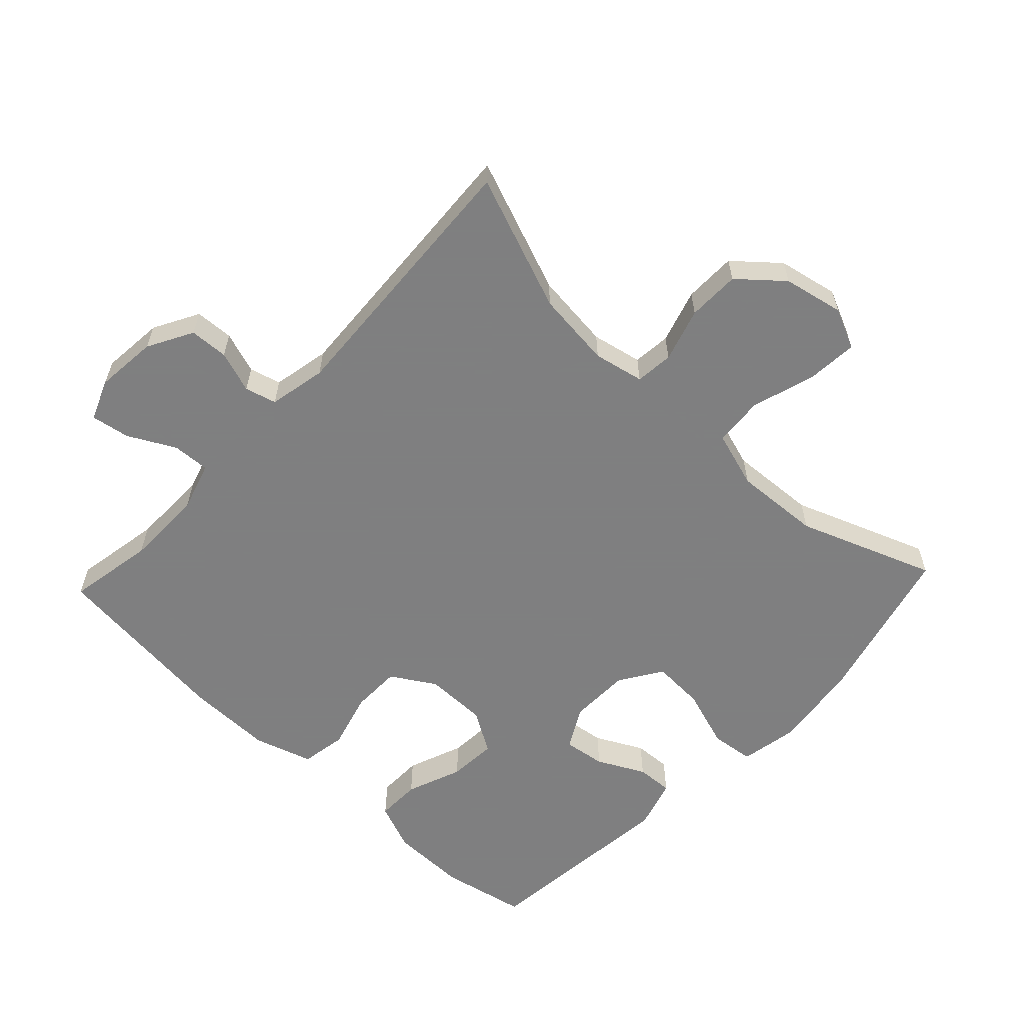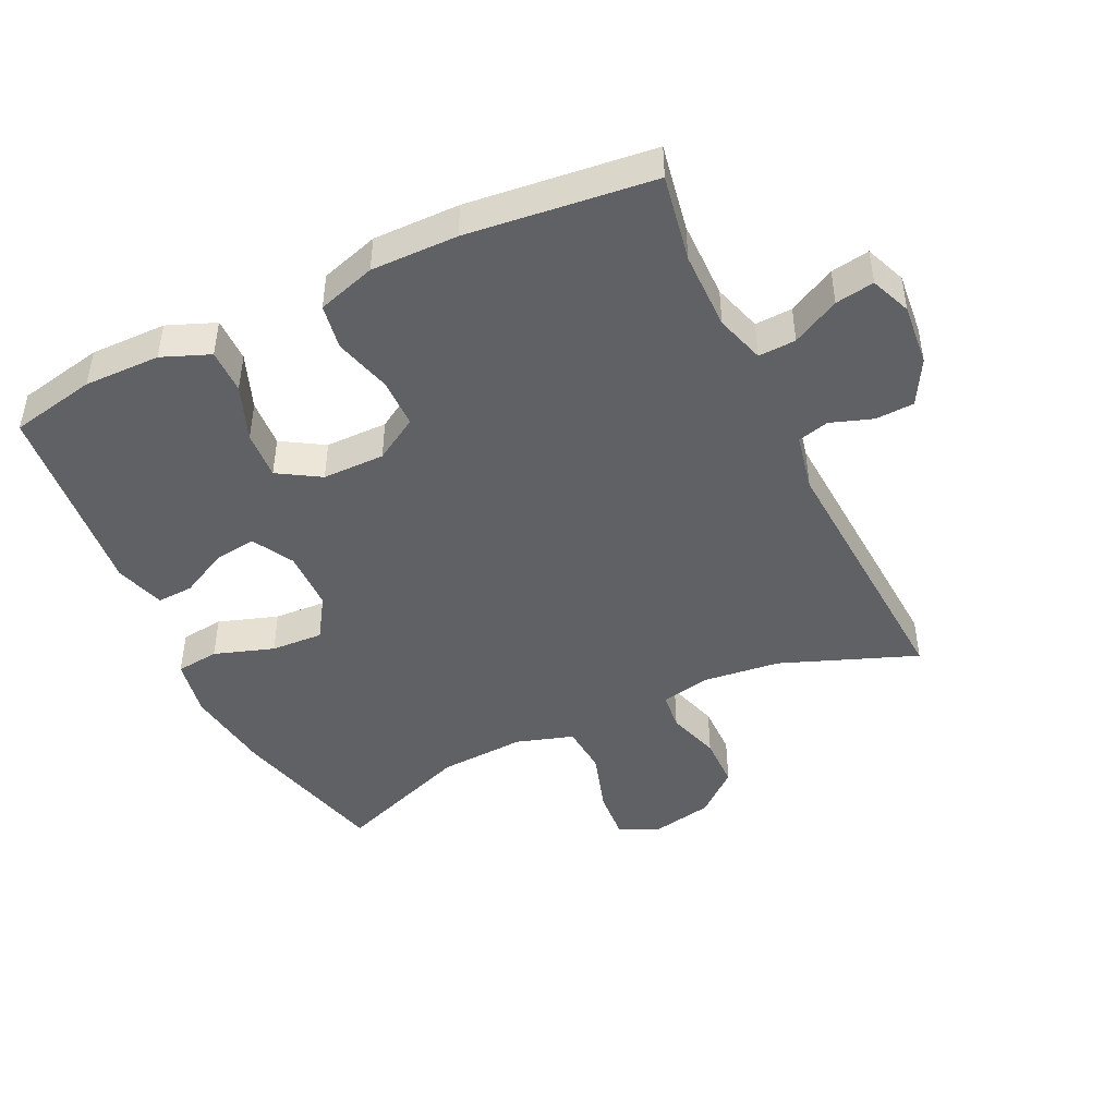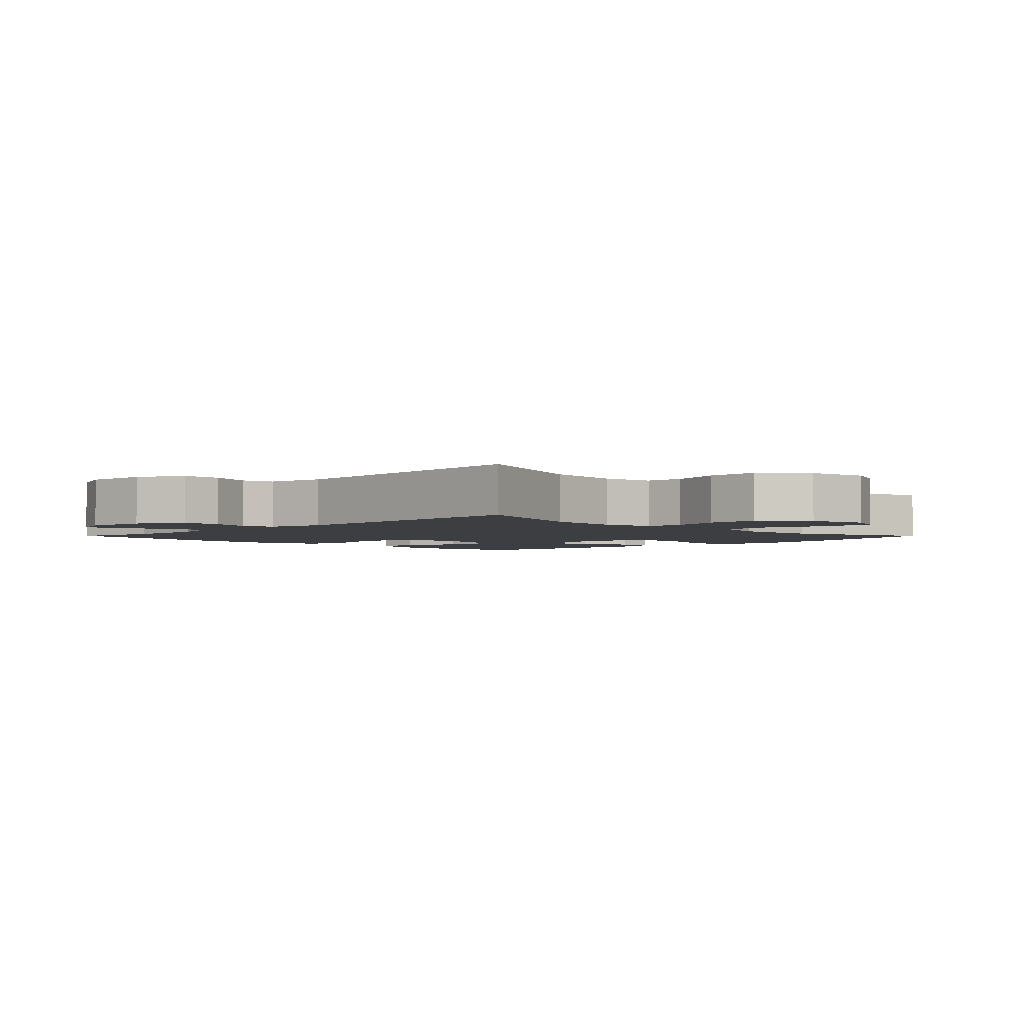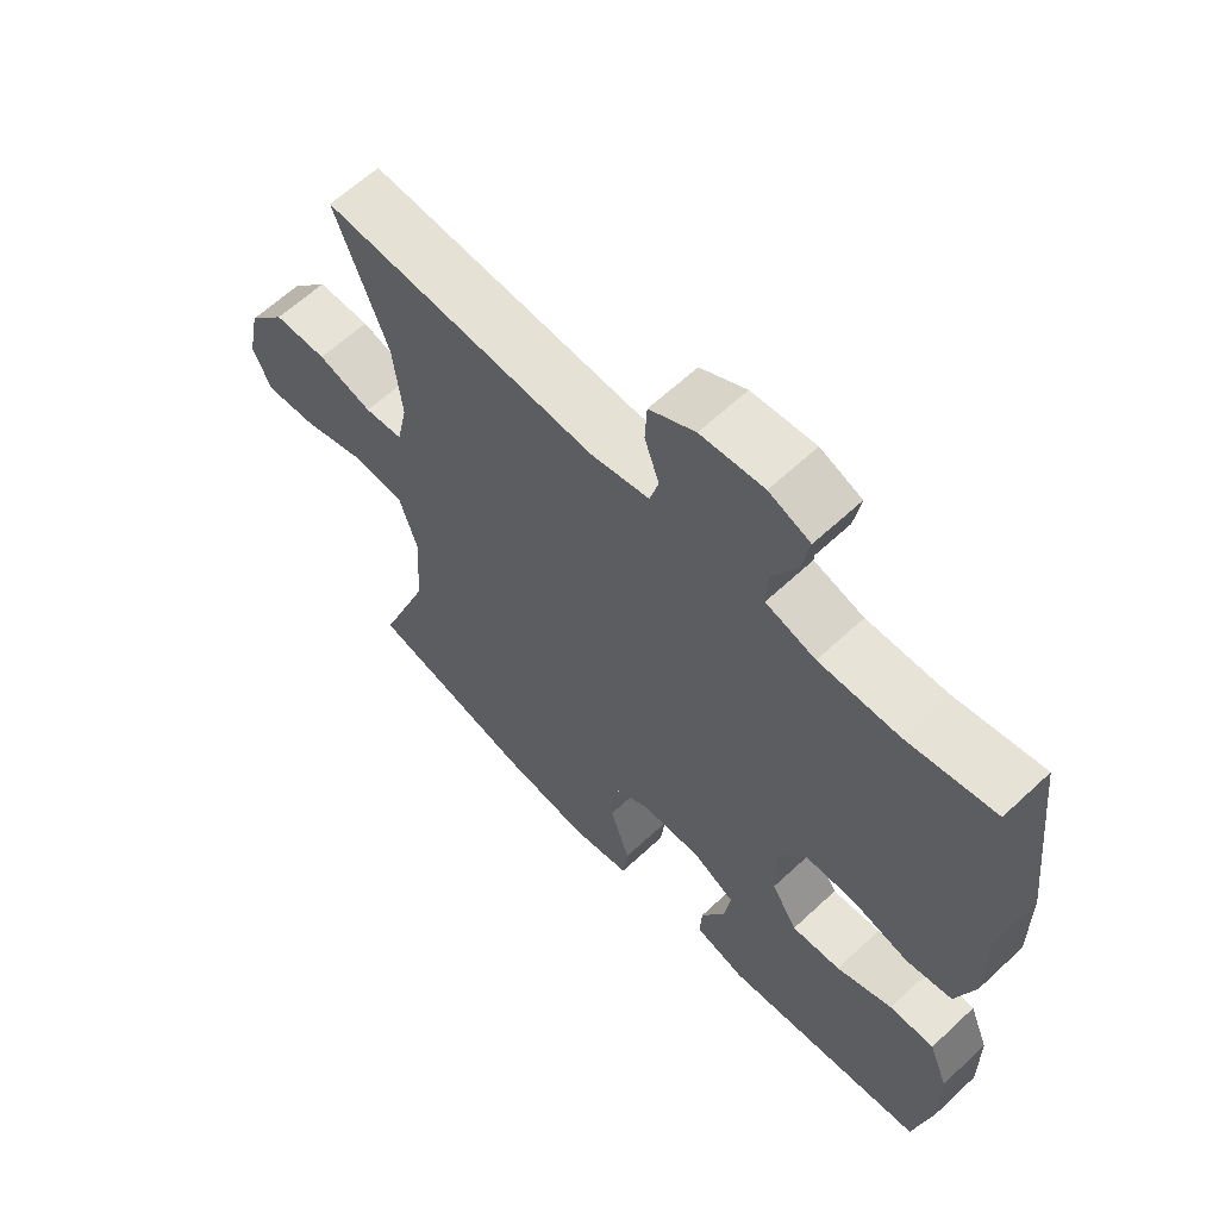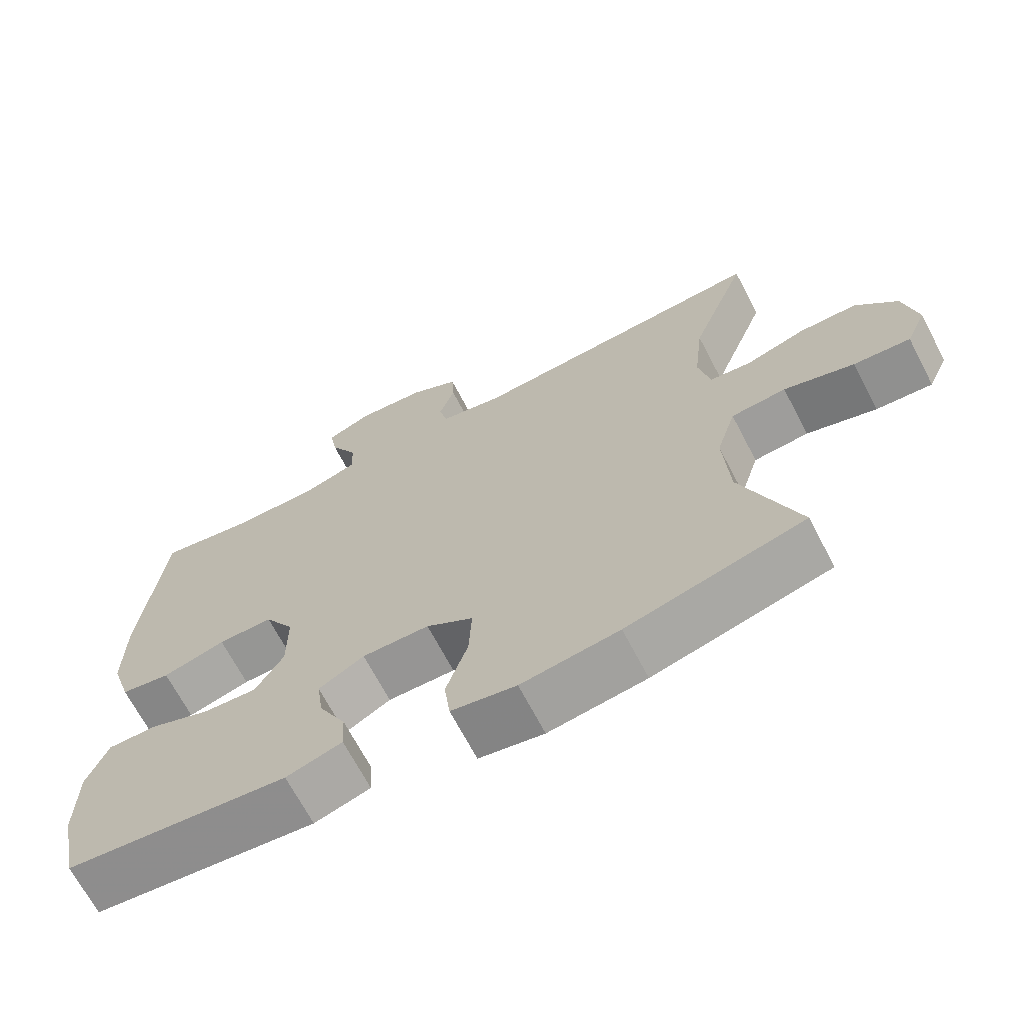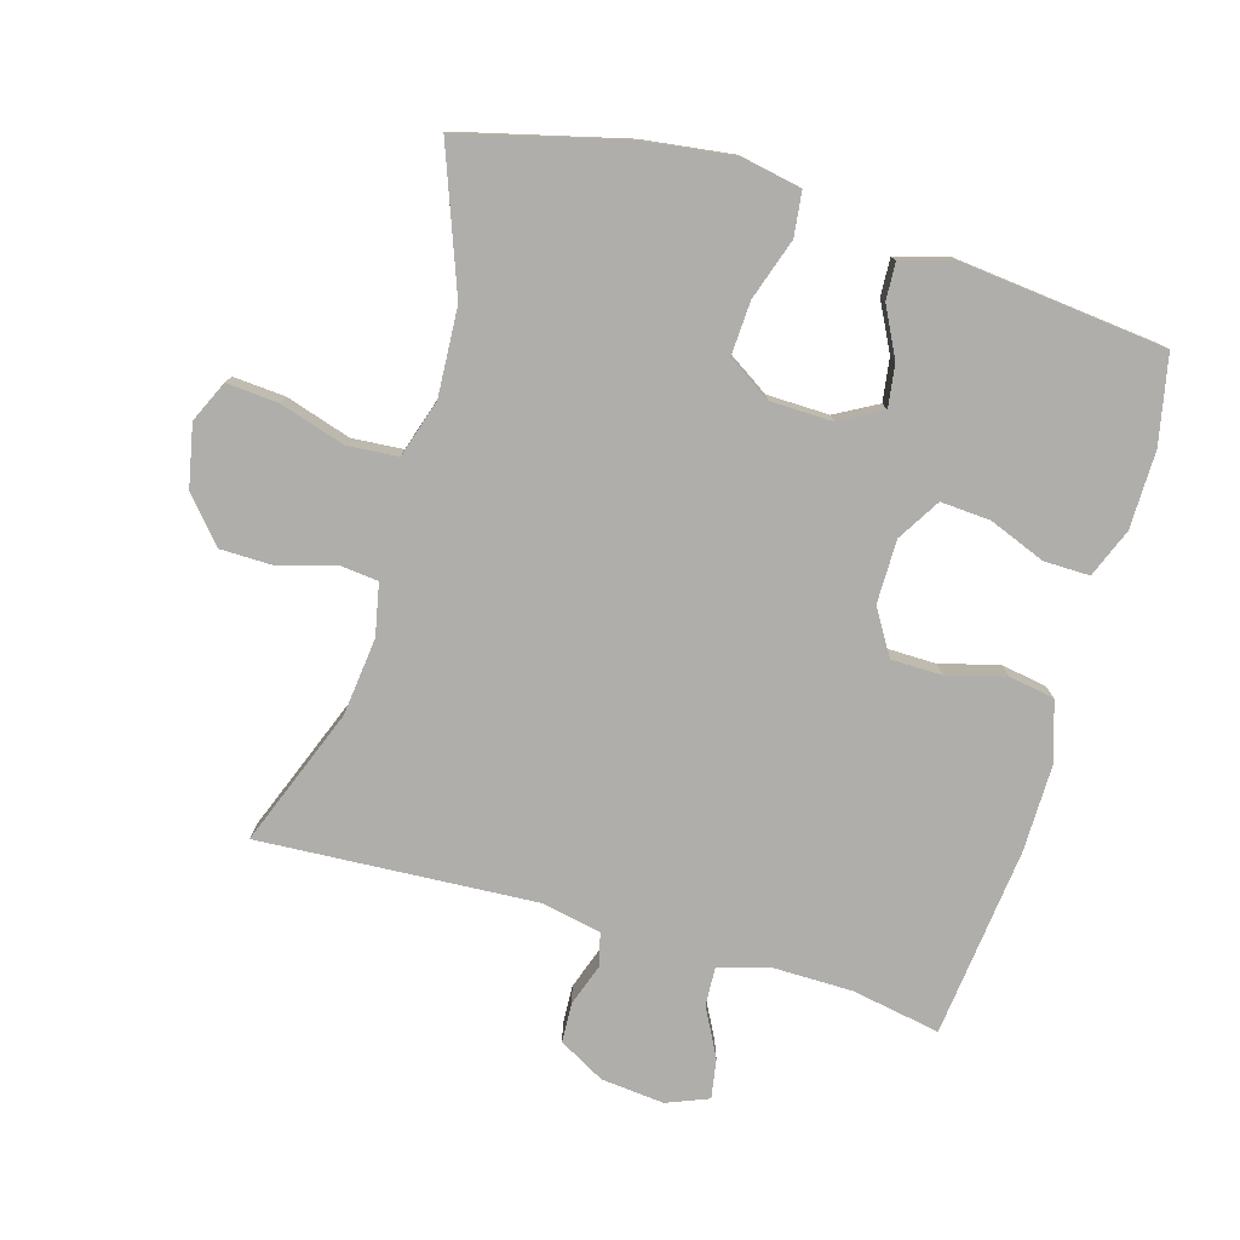
<metadata>
{"format":"obj","ext":"obj","renderer":"f3d","projection":"perspective","resolution":1024,"background":"white","views":[{"elev":-59.9,"azim":46.7,"up":"+Y"},{"elev":-45.5,"azim":-64.6,"up":"+Y"},{"elev":-3.0,"azim":44.9,"up":"+Y"},{"elev":62.4,"azim":-133.4,"up":"+Z"},{"elev":-68.2,"azim":27.6,"up":"+Z"},{"elev":-77.9,"azim":163.6,"up":"+Y"}]}
</metadata>
<code>
v 0.5 0.07 -0.5
v 0.255 0.07 -0.562
v 0.12 0.07 -0.58
v 0.03 0.07 -0.563
v 0.022 0.07 -0.497
v 0.052 0.07 -0.406
v 0.056 0.07 -0.326
v -0.009 0.07 -0.284
v -0.102 0.07 -0.282
v -0.165 0.07 -0.317
v -0.156 0.07 -0.381
v -0.119 0.07 -0.453
v -0.116 0.07 -0.509
v -0.193 0.07 -0.532
v -0.5 0.07 -0.5
v -0.527 0.07 -0.369
v -0.526 0.07 -0.253
v -0.497 0.07 -0.18
v -0.429 0.07 -0.181
v -0.344 0.07 -0.214
v -0.27 0.07 -0.219
v -0.231 0.07 -0.155
v -0.231 0.07 -0.06
v -0.272 0.07 0.007
v -0.348 0.07 0.008
v -0.435 0.07 -0.016
v -0.504 0.07 -0.004
v -0.532 0.07 0.085
v -0.531 0.07 0.217
v -0.5 0.07 0.5
v -0.367 0.07 0.476
v -0.247 0.07 0.475
v -0.172 0.07 0.498
v -0.175 0.07 0.555
v -0.213 0.07 0.627
v -0.223 0.07 0.686
v -0.161 0.07 0.711
v -0.066 0.07 0.702
v 0.003 0.07 0.664
v 0.006 0.07 0.605
v -0.016 0.07 0.541
v -0.003 0.07 0.493
v 0.085 0.07 0.475
v 0.5 0.07 0.5
v 0.421 0.07 0.293
v 0.408 0.07 0.176
v 0.424 0.07 0.099
v 0.482 0.07 0.093
v 0.564 0.07 0.118
v 0.644 0.07 0.117
v 0.701 0.07 0.051
v 0.72 0.07 -0.041
v 0.692 0.07 -0.103
v 0.614 0.07 -0.097
v 0.517 0.07 -0.067
v 0.441 0.07 -0.073
v 0.414 0.07 -0.16
v 0.422 0.07 -0.292
v 0.5 0 -0.5
v 0.255 0 -0.562
v 0.12 0 -0.58
v 0.03 0 -0.563
v 0.022 0 -0.497
v 0.052 0 -0.406
v 0.056 0 -0.326
v -0.009 0 -0.284
v -0.102 0 -0.282
v -0.165 0 -0.317
v -0.156 0 -0.381
v -0.119 0 -0.453
v -0.116 0 -0.509
v -0.193 0 -0.532
v -0.5 0 -0.5
v -0.527 0 -0.369
v -0.526 0 -0.253
v -0.497 0 -0.18
v -0.429 0 -0.181
v -0.344 0 -0.214
v -0.27 0 -0.219
v -0.231 0 -0.155
v -0.231 0 -0.06
v -0.272 0 0.007
v -0.348 0 0.008
v -0.435 0 -0.016
v -0.504 0 -0.004
v -0.532 0 0.085
v -0.531 0 0.217
v -0.5 0 0.5
v -0.367 0 0.476
v -0.247 0 0.475
v -0.172 0 0.498
v -0.175 0 0.555
v -0.213 0 0.627
v -0.223 0 0.686
v -0.161 0 0.711
v -0.066 0 0.702
v 0.003 0 0.664
v 0.006 0 0.605
v -0.016 0 0.541
v -0.003 0 0.493
v 0.085 0 0.475
v 0.5 0 0.5
v 0.421 0 0.293
v 0.408 0 0.176
v 0.424 0 0.099
v 0.482 0 0.093
v 0.564 0 0.118
v 0.644 0 0.117
v 0.701 0 0.051
v 0.72 0 -0.041
v 0.692 0 -0.103
v 0.614 0 -0.097
v 0.517 0 -0.067
v 0.441 0 -0.073
v 0.414 0 -0.16
v 0.422 0 -0.292
f 52 53 54 55
f 52 55 56
f 51 52 56
f 48 49 50 51
f 47 48 51 56
f 46 47 56 57
f 43 44 45
f 42 43 45 46
f 38 39 40 41
f 38 41 42
f 37 38 42
f 34 35 36 37
f 33 34 37 42
f 32 33 42 46
f 28 29 30 31
f 25 26 27 28
f 24 25 28 31
f 23 24 31 32
f 17 18 19 20
f 17 20 21
f 16 17 21
f 15 16 21
f 14 15 21
f 11 12 13 14
f 10 11 14 21
f 9 10 21 22
f 3 4 5 6
f 3 6 7
f 58 1 2 3
f 57 58 3 7
f 23 32 46 57
f 8 9 22 23
f 7 8 23 57
f 113 112 111 110
f 114 113 110
f 114 110 109
f 109 108 107 106
f 114 109 106 105
f 115 114 105 104
f 103 102 101
f 104 103 101 100
f 99 98 97 96
f 100 99 96
f 100 96 95
f 95 94 93 92
f 100 95 92 91
f 104 100 91 90
f 89 88 87 86
f 86 85 84 83
f 89 86 83 82
f 90 89 82 81
f 78 77 76 75
f 79 78 75
f 79 75 74
f 79 74 73
f 79 73 72
f 72 71 70 69
f 79 72 69 68
f 80 79 68 67
f 64 63 62 61
f 65 64 61
f 61 60 59 116
f 65 61 116 115
f 115 104 90 81
f 81 80 67 66
f 115 81 66 65
f 1 59 60 2
f 2 60 61 3
f 3 61 62 4
f 4 62 63 5
f 5 63 64 6
f 6 64 65 7
f 7 65 66 8
f 8 66 67 9
f 9 67 68 10
f 10 68 69 11
f 11 69 70 12
f 12 70 71 13
f 13 71 72 14
f 14 72 73 15
f 15 73 74 16
f 16 74 75 17
f 17 75 76 18
f 18 76 77 19
f 19 77 78 20
f 20 78 79 21
f 21 79 80 22
f 22 80 81 23
f 23 81 82 24
f 24 82 83 25
f 25 83 84 26
f 26 84 85 27
f 27 85 86 28
f 28 86 87 29
f 29 87 88 30
f 30 88 89 31
f 31 89 90 32
f 32 90 91 33
f 33 91 92 34
f 34 92 93 35
f 35 93 94 36
f 36 94 95 37
f 37 95 96 38
f 38 96 97 39
f 39 97 98 40
f 40 98 99 41
f 41 99 100 42
f 42 100 101 43
f 43 101 102 44
f 44 102 103 45
f 45 103 104 46
f 46 104 105 47
f 47 105 106 48
f 48 106 107 49
f 49 107 108 50
f 50 108 109 51
f 51 109 110 52
f 52 110 111 53
f 53 111 112 54
f 54 112 113 55
f 55 113 114 56
f 56 114 115 57
f 57 115 116 58
f 58 116 59 1

</code>
